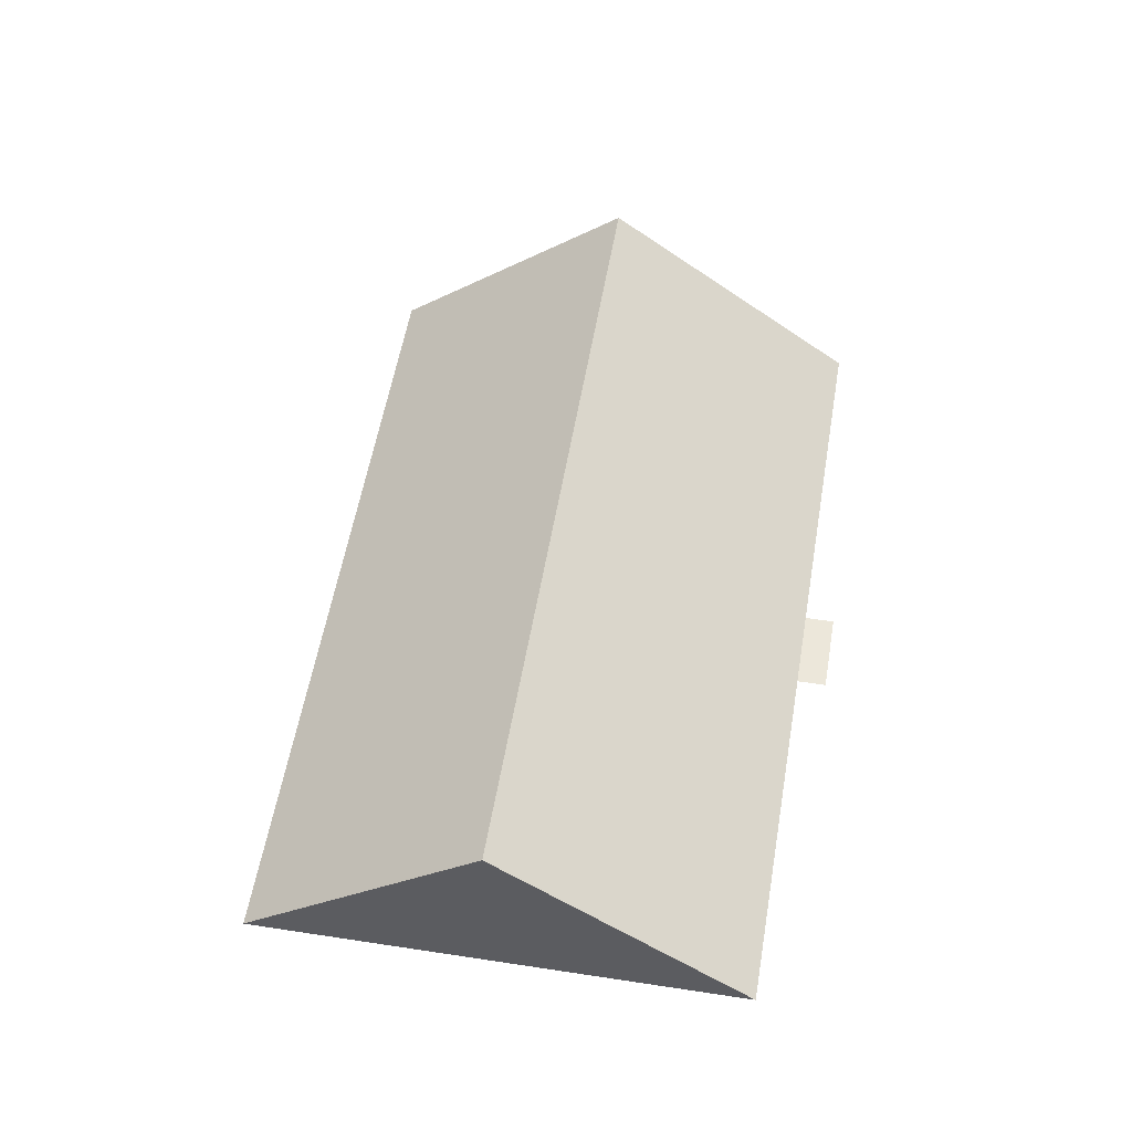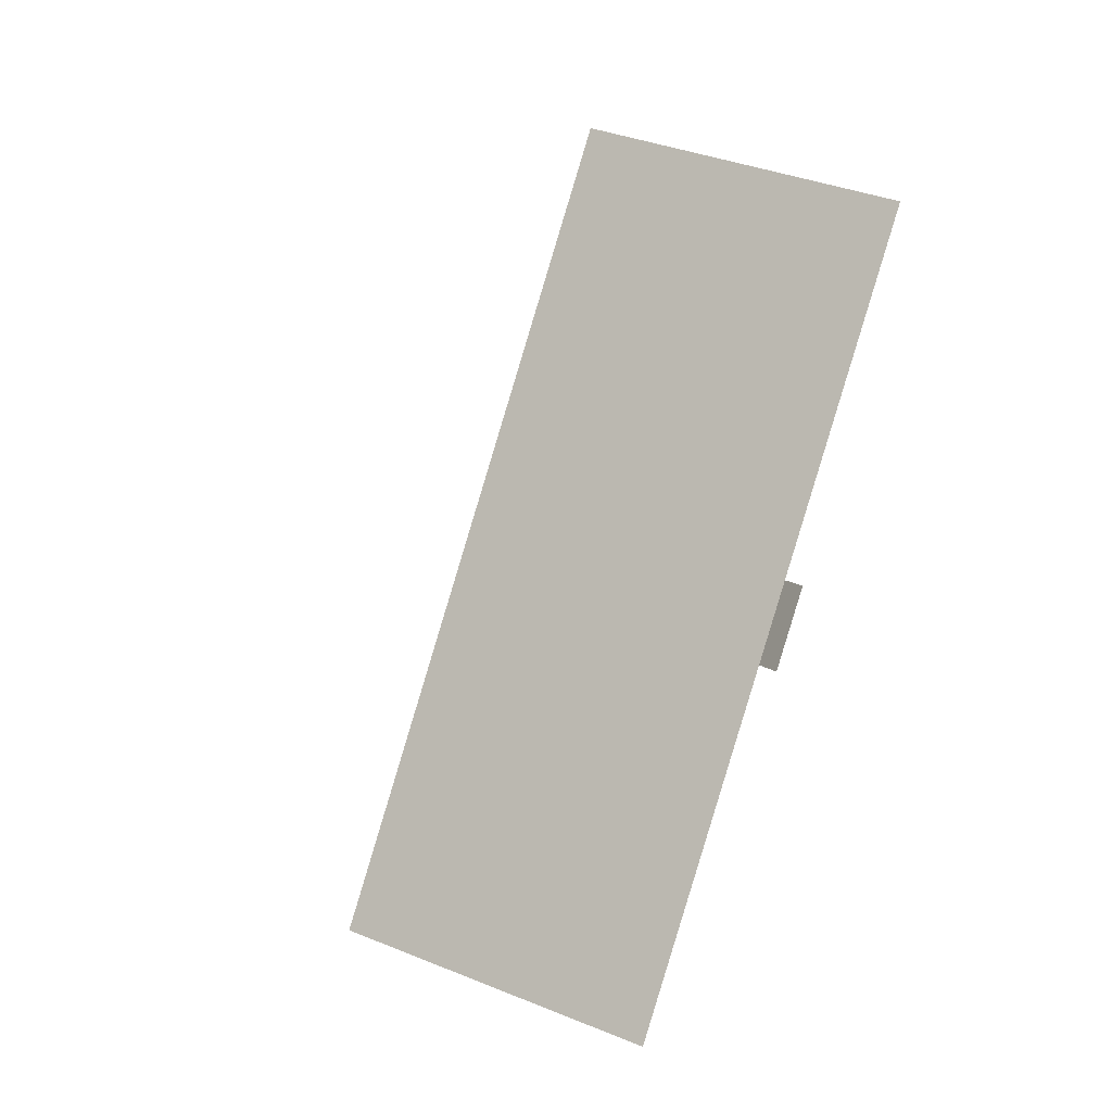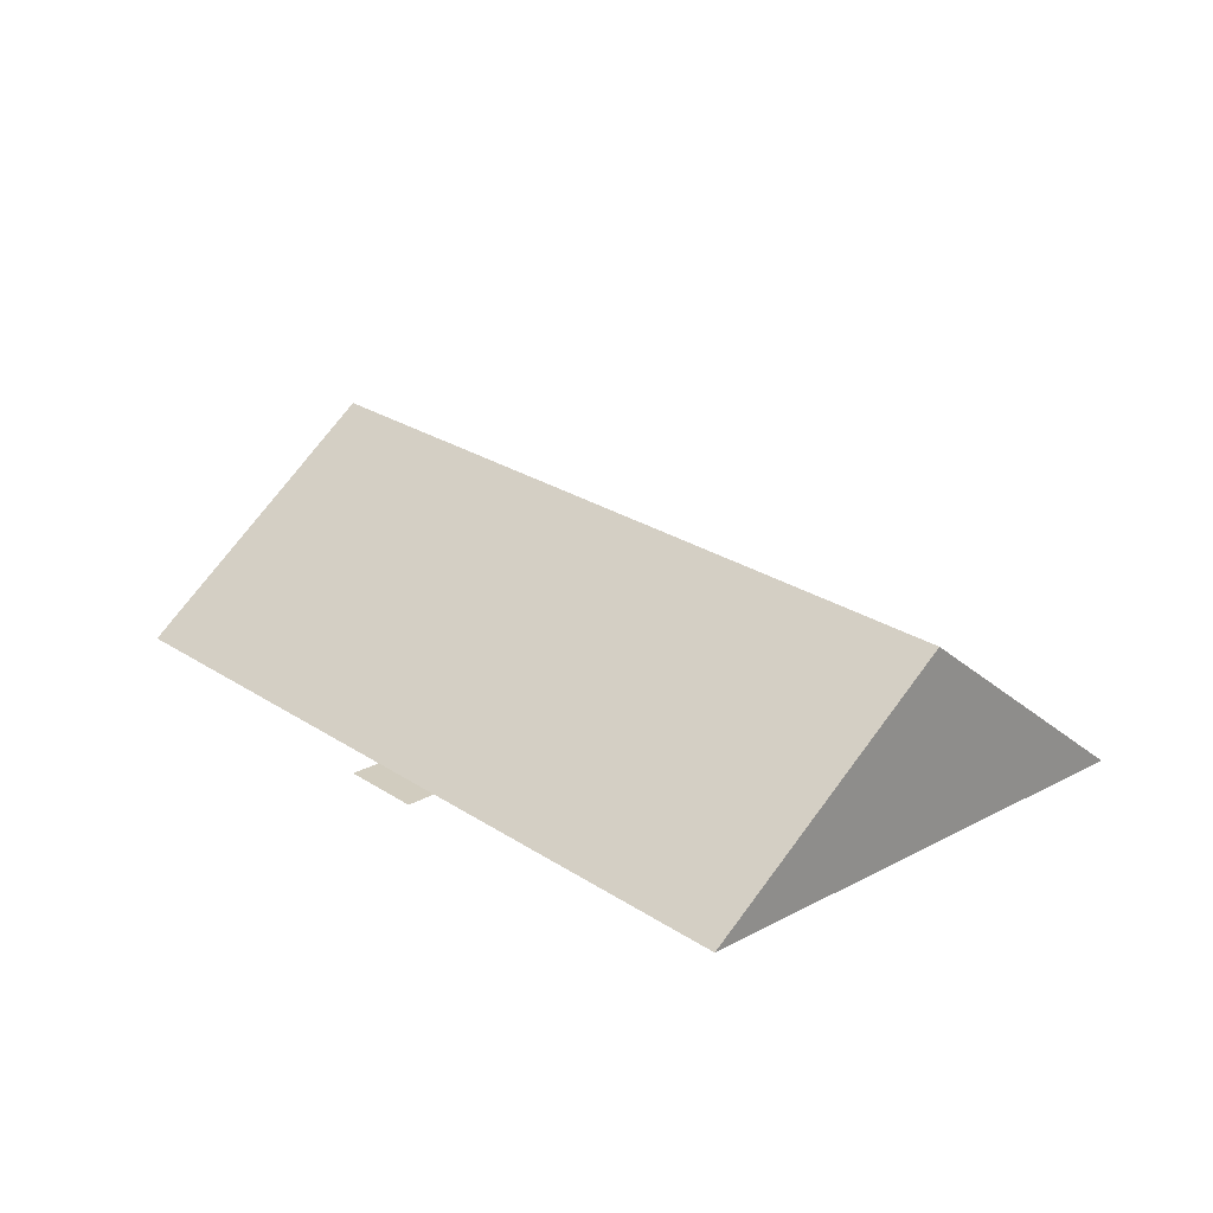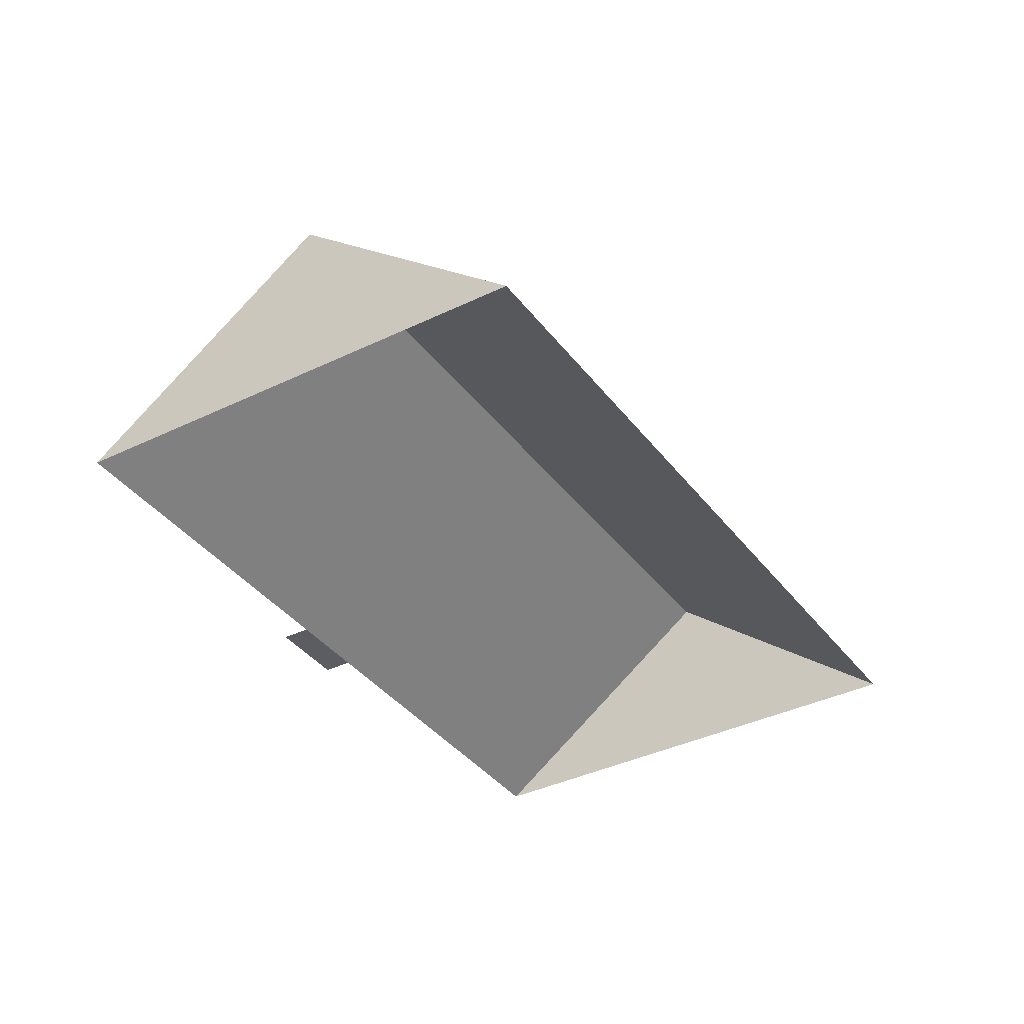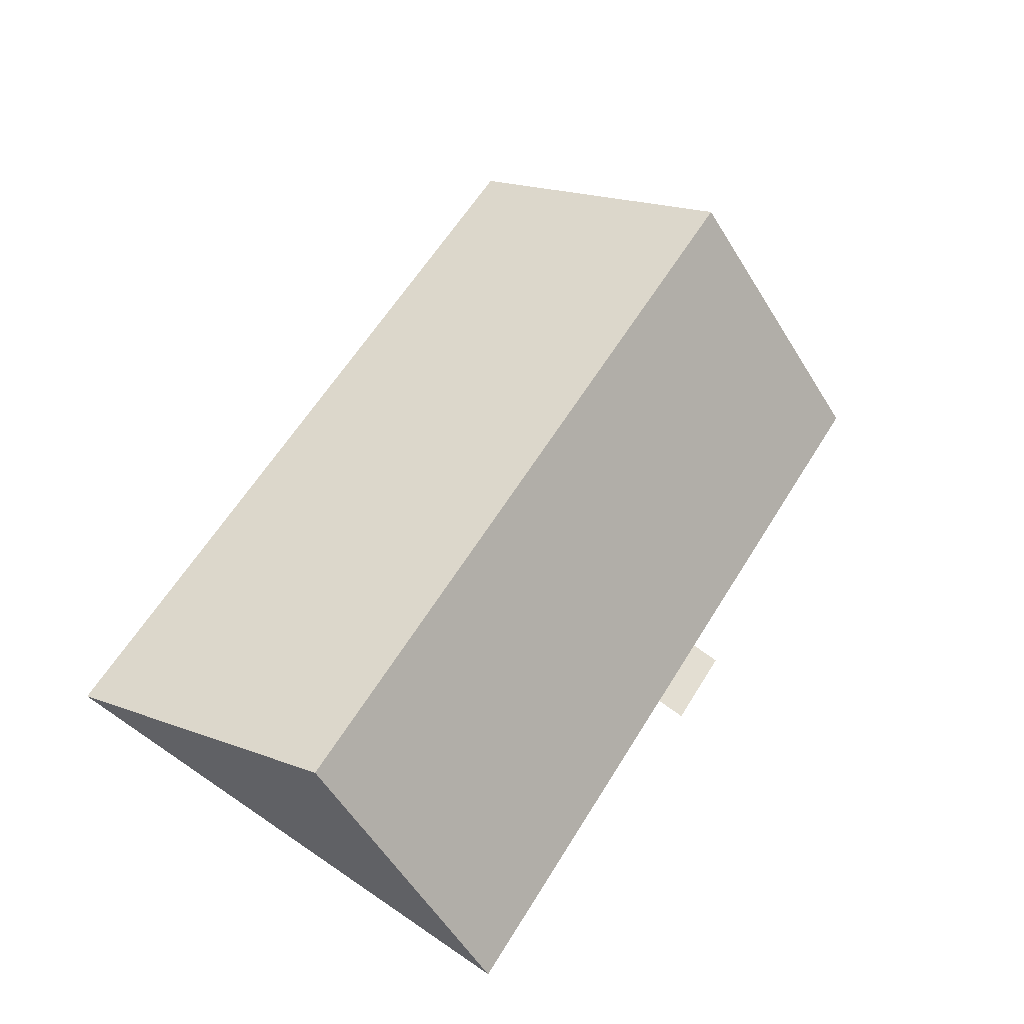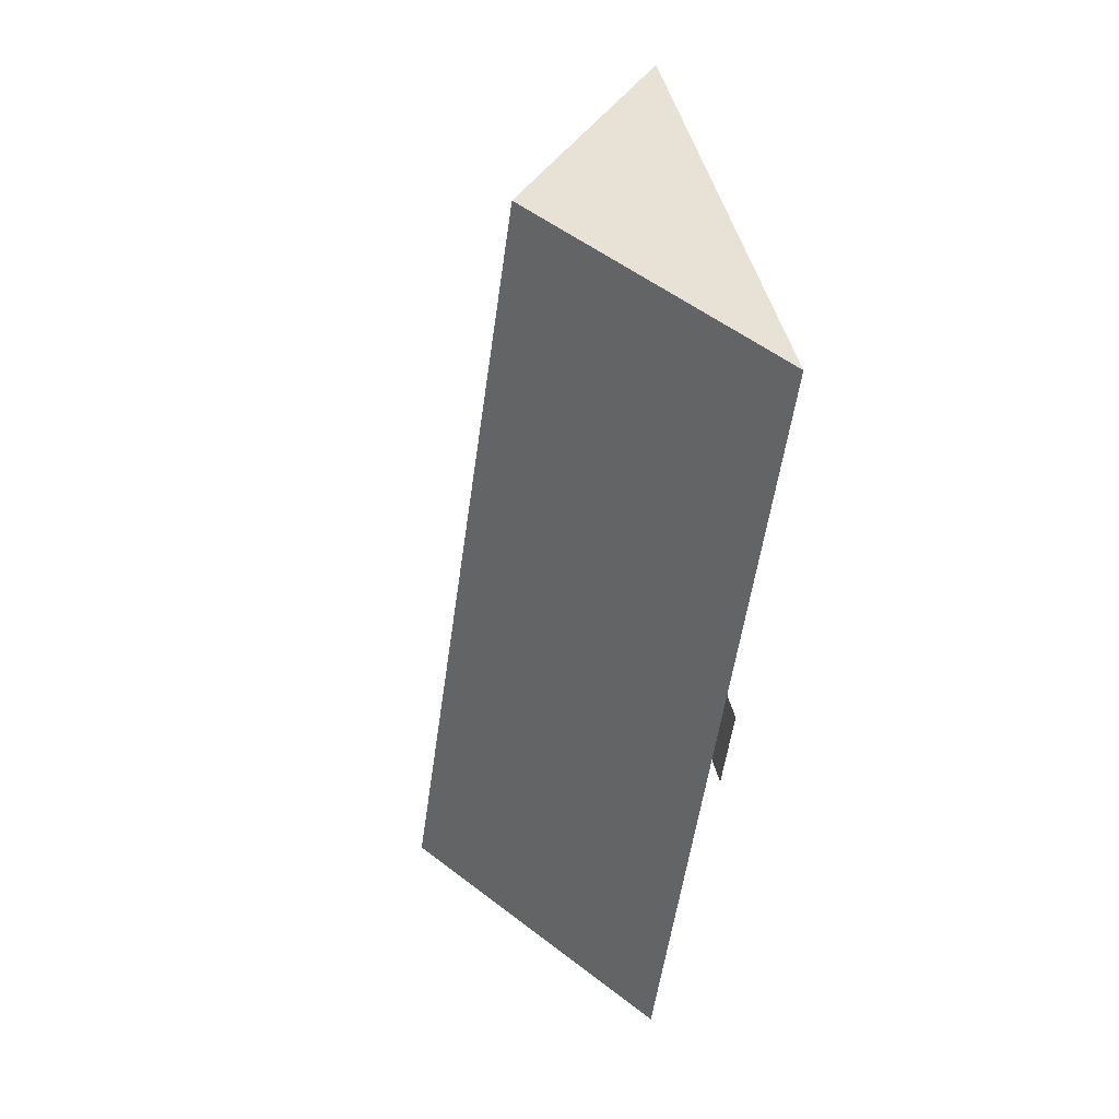
<metadata>
{"format":"obj","ext":"obj","renderer":"f3d","projection":"perspective","resolution":1024,"background":"white","views":[{"elev":53.4,"azim":157.9,"up":"+Y"},{"elev":-25.4,"azim":-123.6,"up":"+Z"},{"elev":24.2,"azim":-73.6,"up":"+Y"},{"elev":-37.1,"azim":0.7,"up":"+Y"},{"elev":-24.7,"azim":164.9,"up":"+Z"},{"elev":8.8,"azim":-104.5,"up":"+Z"}]}
</metadata>
<code>
o CG10_500_038071_0007_roof
v 250.1 145 -316.6
v 169.7 75 -365.9
v 325 75 -270.7
v 90.21 75 -256.7
v 99.34 75 -251.1
v 74.64 75 -231.2
v 83.78 75 -225.6
v 95.15 145 -63.59
v 170 75 -17.71
v 14.72 75 -112.9
v 169.7 0 -365.9
v 325 0 -270.7
v 170 0 -17.71
v 14.72 0 -112.9
v 83.78 0 -225.6
v 74.64 0 -231.2
v 90.21 0 -256.7
v 99.34 0 -251.1
f 8 1 3 9
f 1 2 5 7 10 8
f 7 6 4 5
f 10 8 9
f 3 1 2

</code>
